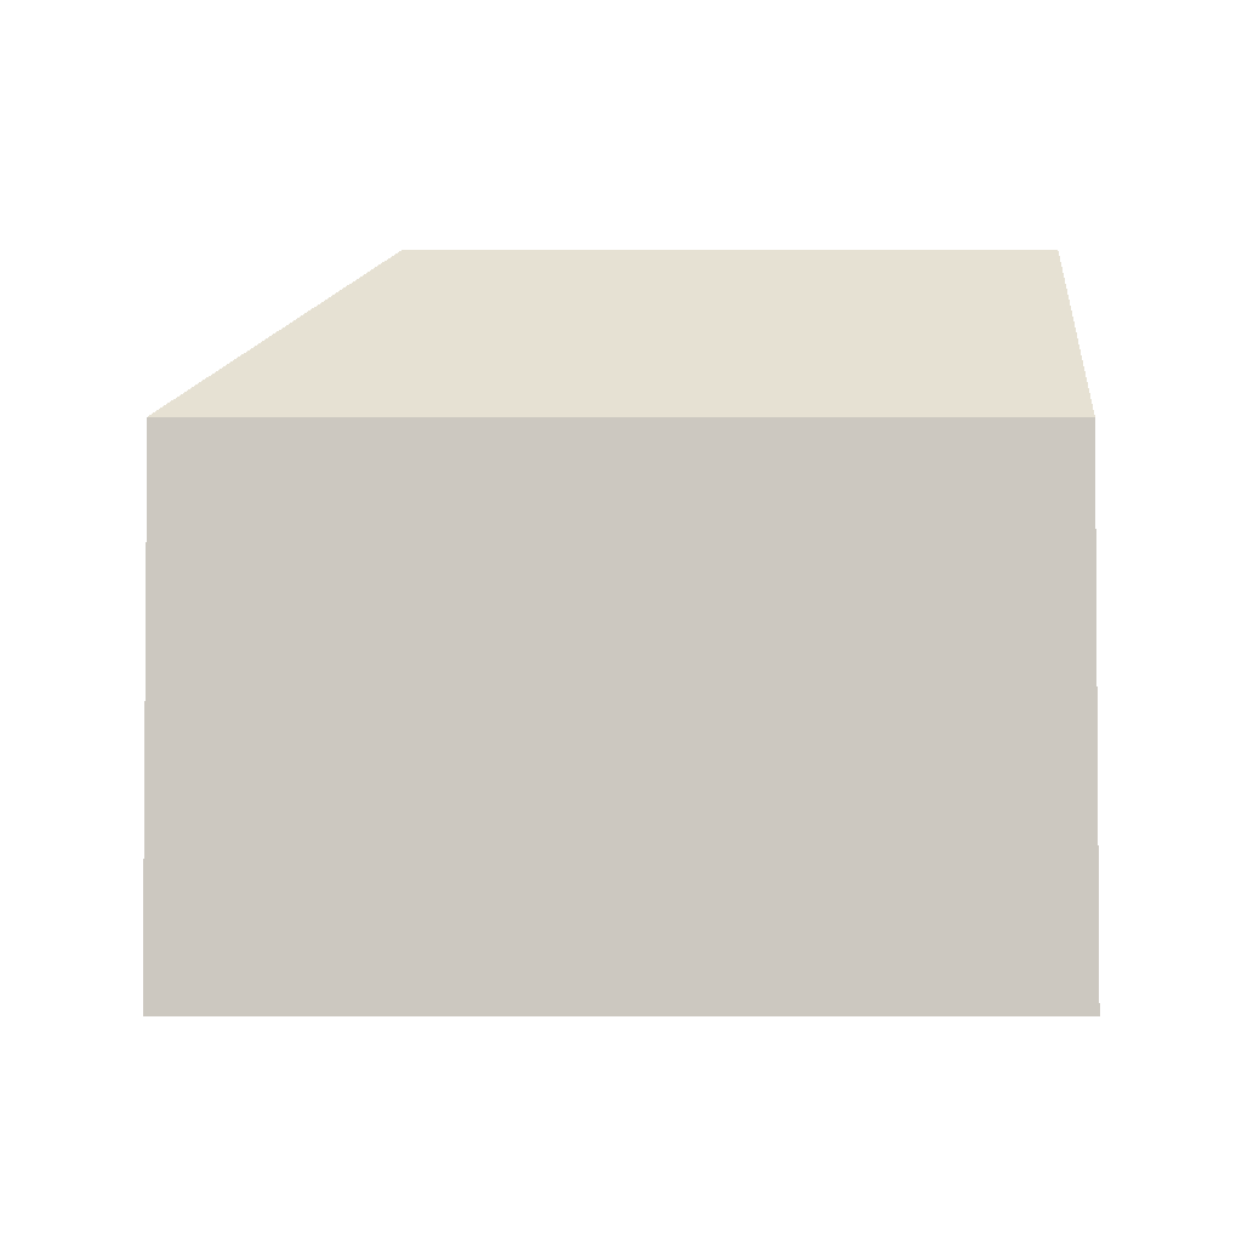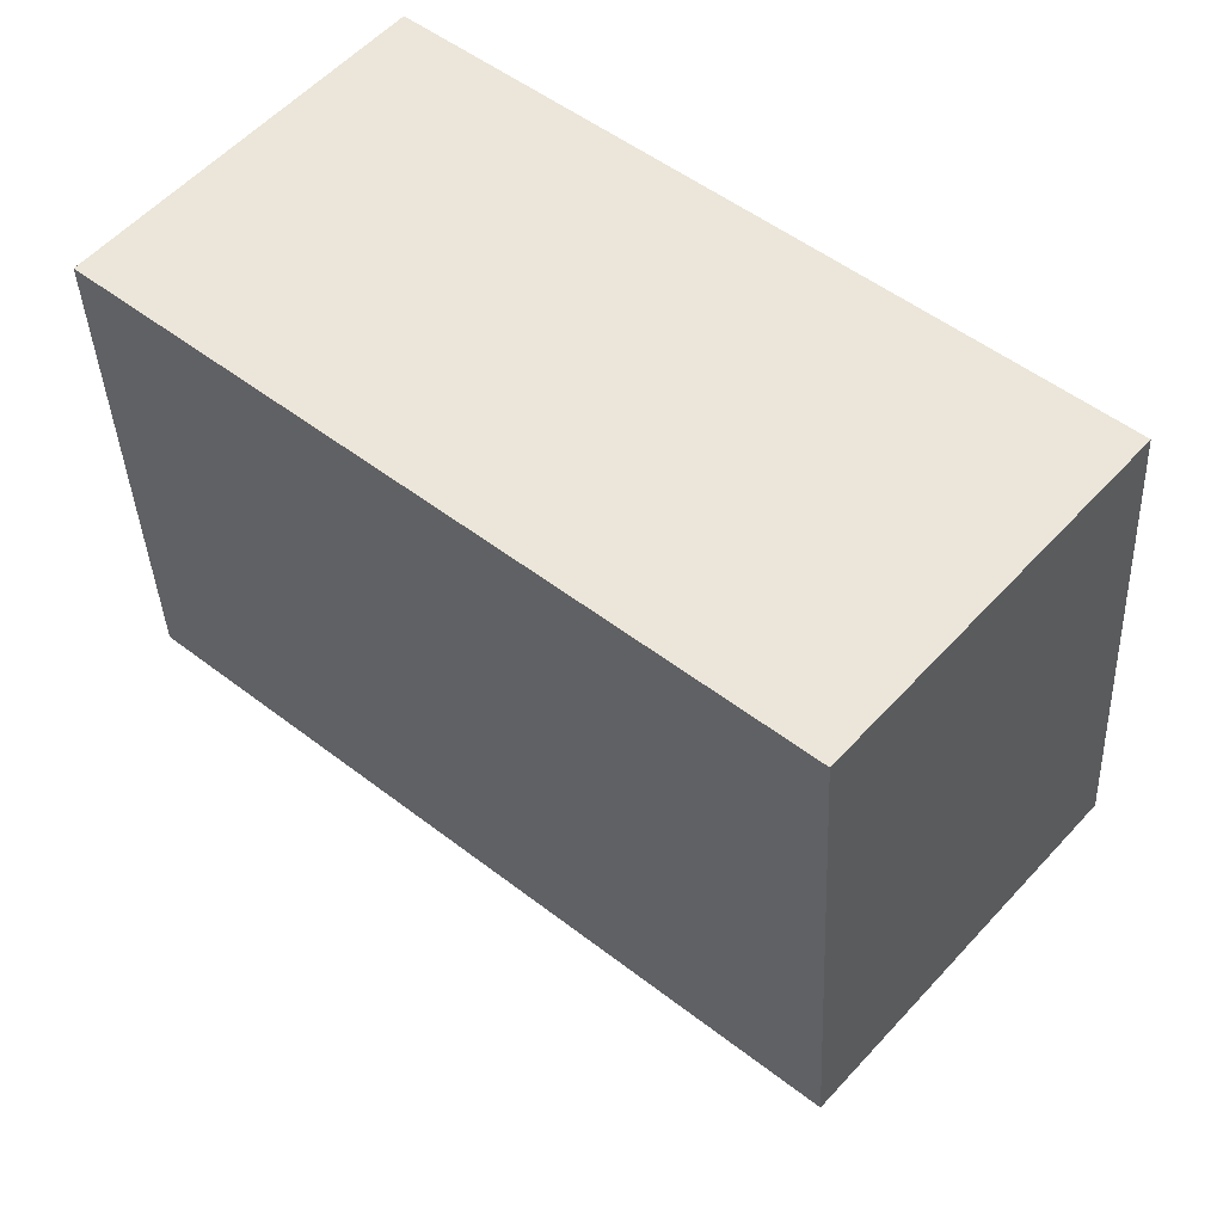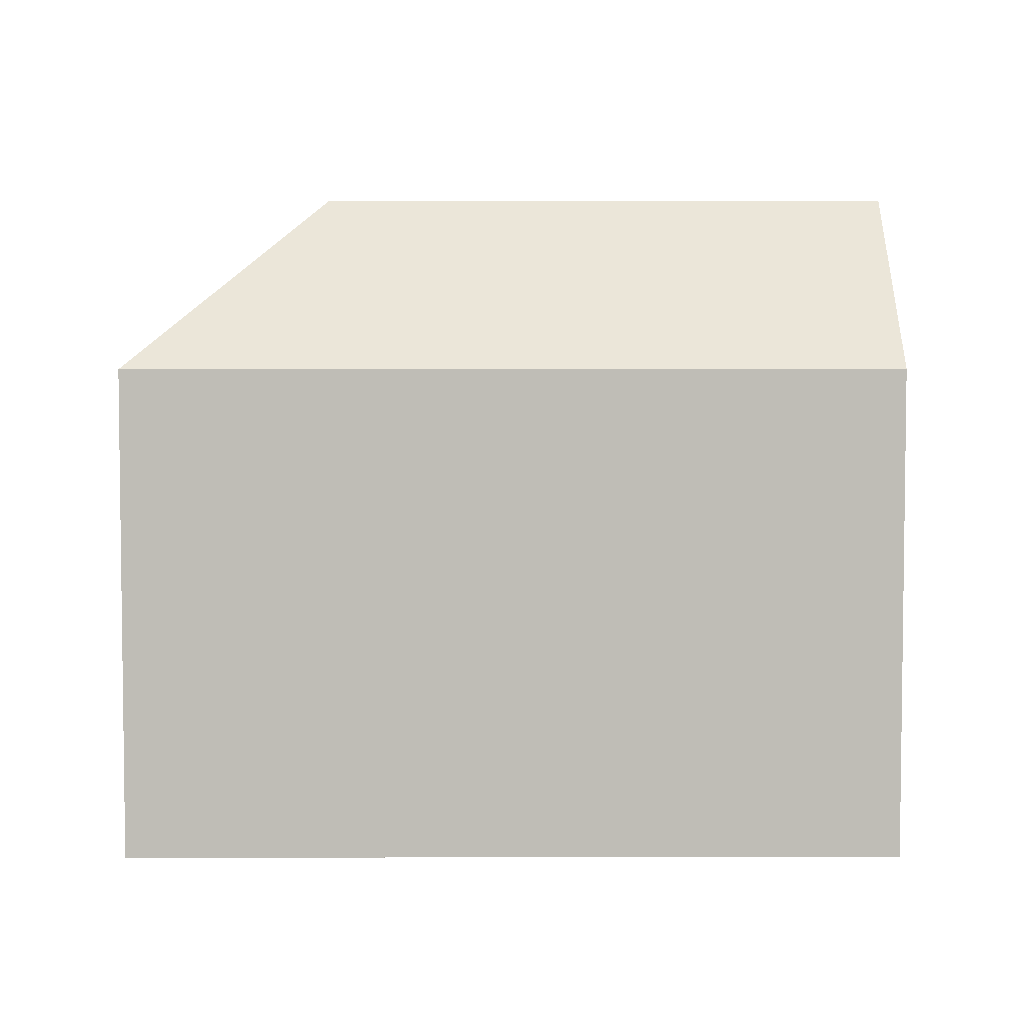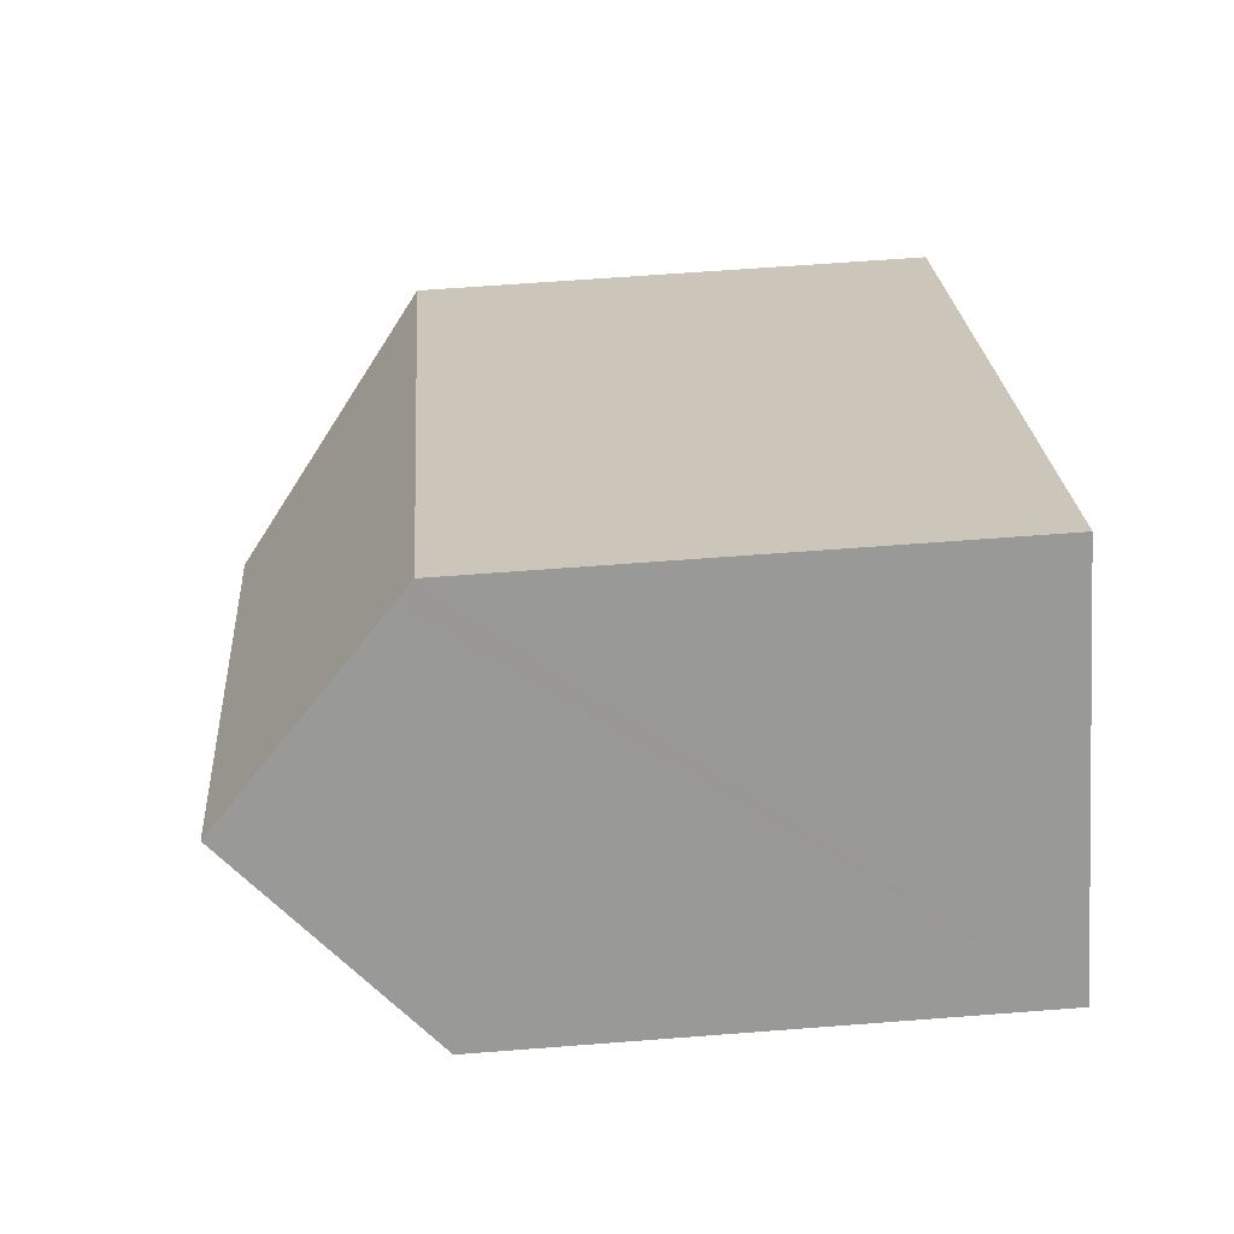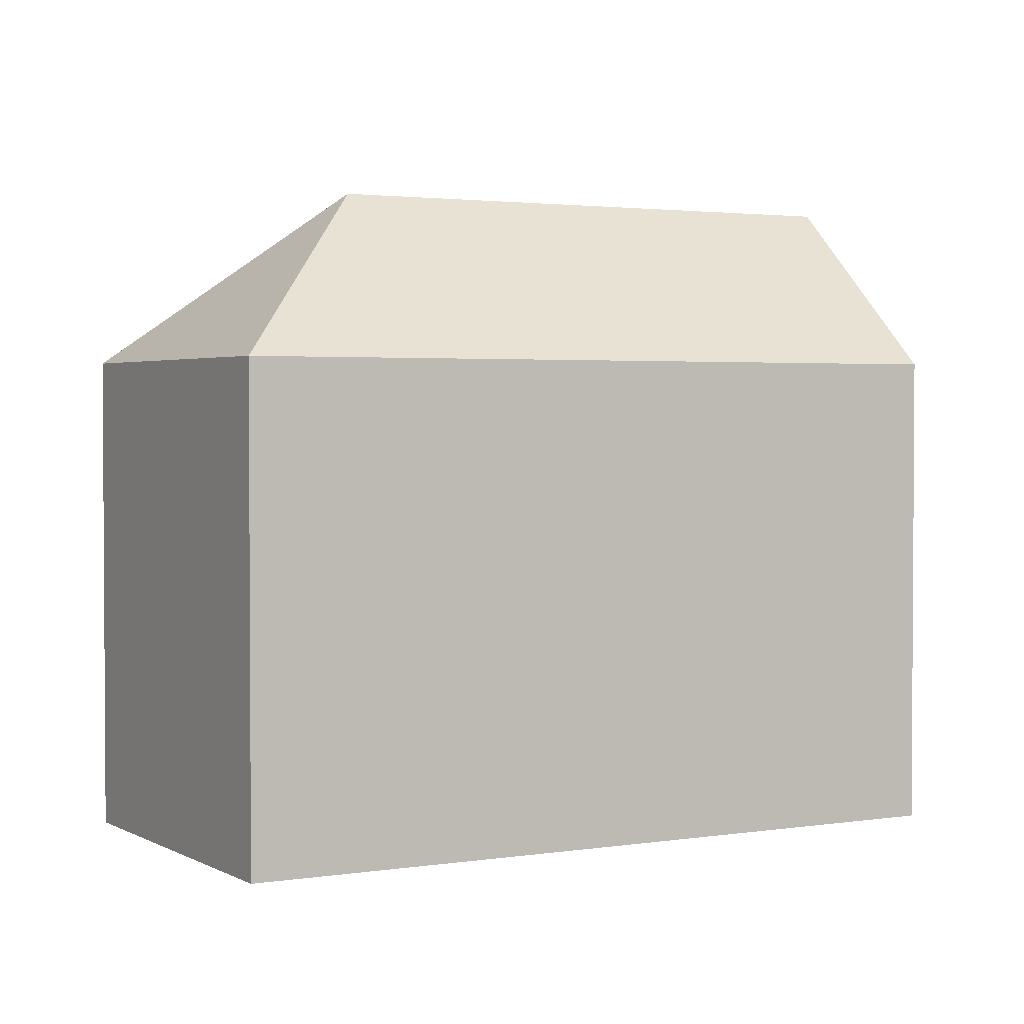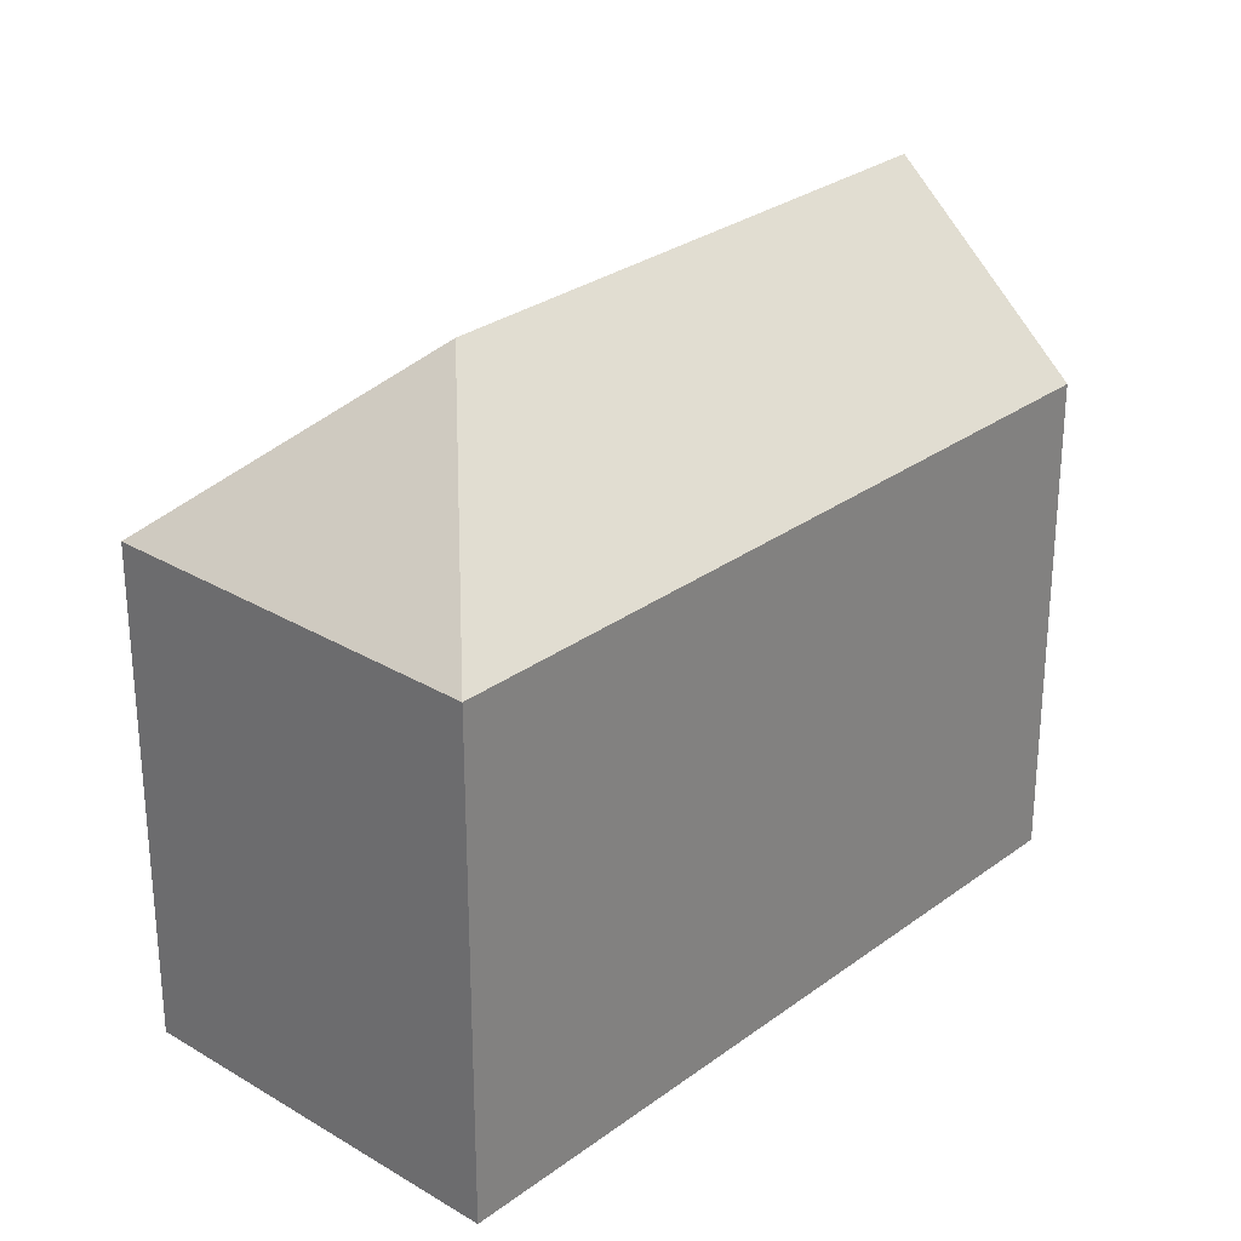
<metadata>
{"format":"obj","ext":"obj","renderer":"f3d","projection":"perspective","resolution":1024,"background":"white","views":[{"elev":-2.7,"azim":-139.1,"up":"+Y"},{"elev":-38.0,"azim":2.4,"up":"+Z"},{"elev":5.0,"azim":-139.3,"up":"+Y"},{"elev":62.5,"azim":-94.5,"up":"+Z"},{"elev":2.3,"azim":-168.6,"up":"+Y"},{"elev":28.4,"azim":173.0,"up":"+Y"}]}
</metadata>
<code>
v  3.931 20.39 4.534
v  18.09 15.07 -15.68
v  0 15.07 9.23e-16
v  17.49 20.39 -7.219
v  7.472 15.6 8.619
v  7.861 15.07 9.069
v  25.96 15.07 -6.615
v  0 0 0
v  7.861 -5.553e-16 9.069
v  3.931 -2.776e-16 4.534
v  7.472 -5.278e-16 8.619
v  25.96 4.051e-16 -6.615
v  18.09 9.604e-16 -15.68
g defaultobject
f 1 2 3
f 2 1 4
f 5 4 1
f 4 5 6
f 4 6 7
f 4 7 2
f 3 5 1
f 5 3 8
f 5 8 6
f 6 8 9
f 9 8 10
f 9 10 11
f 9 7 6
f 7 9 12
f 12 2 7
f 2 12 13
f 13 3 2
f 3 13 8
f 11 12 9
f 12 11 10
f 12 10 8
f 12 8 13

</code>
